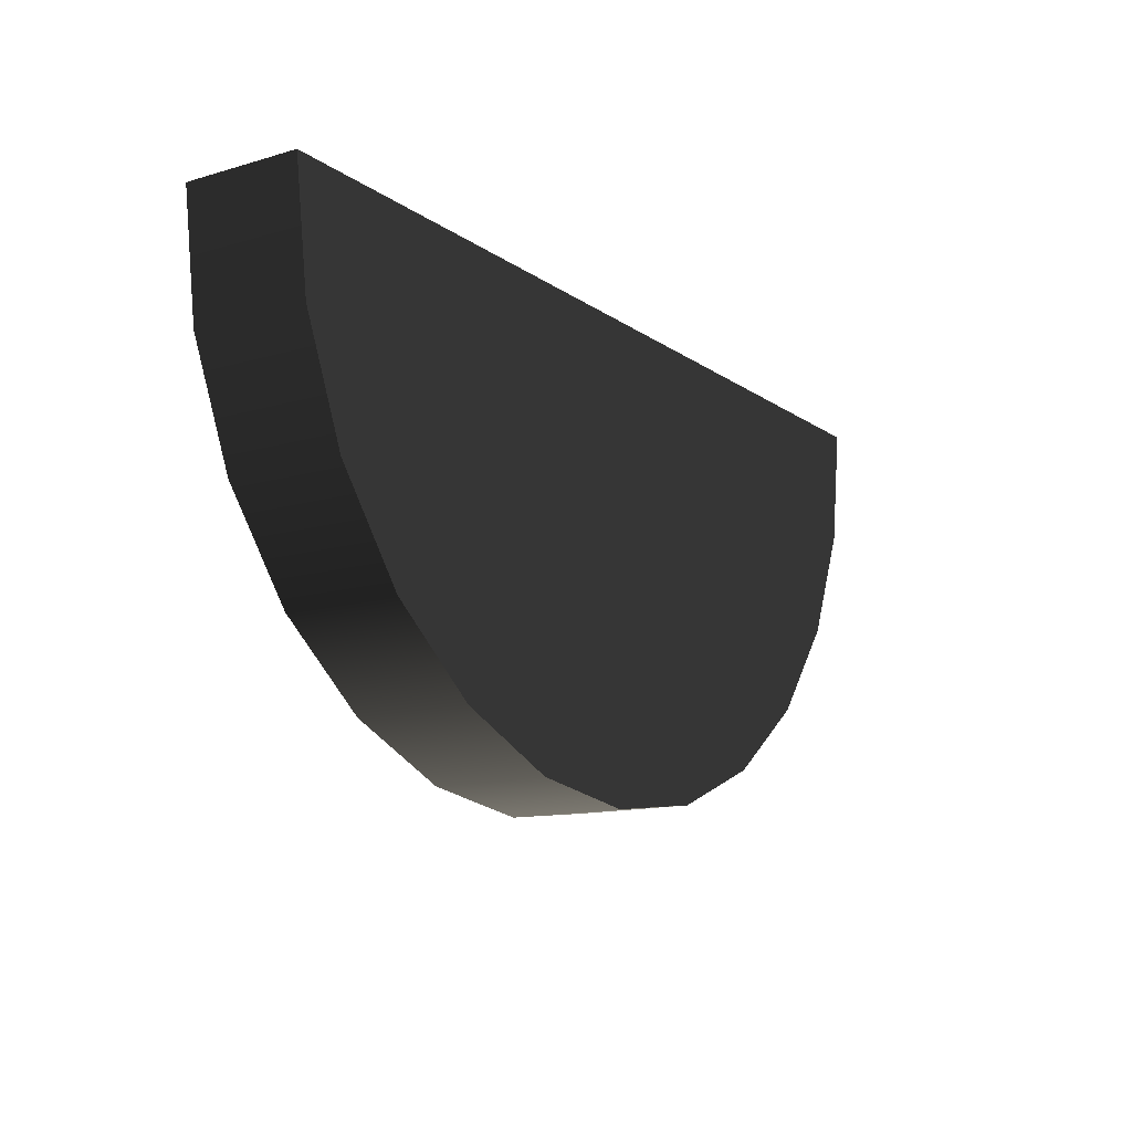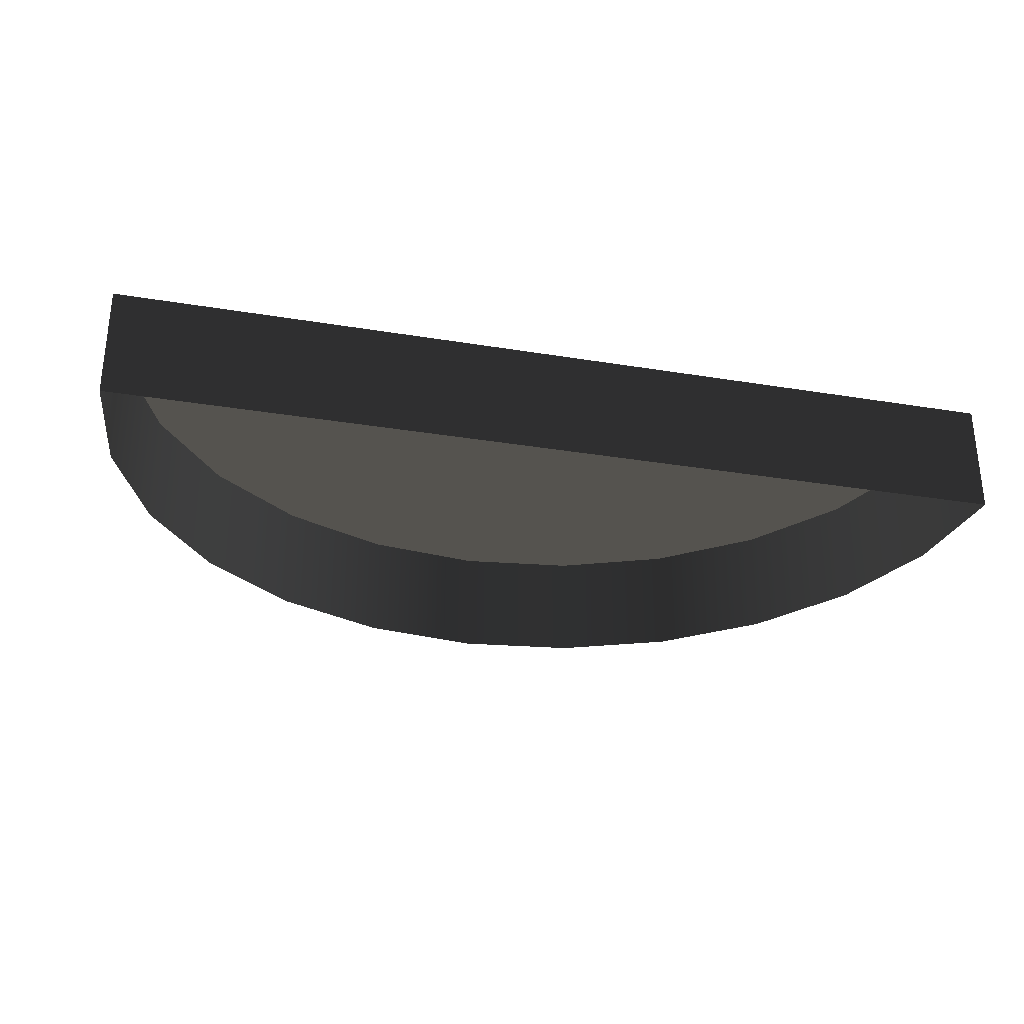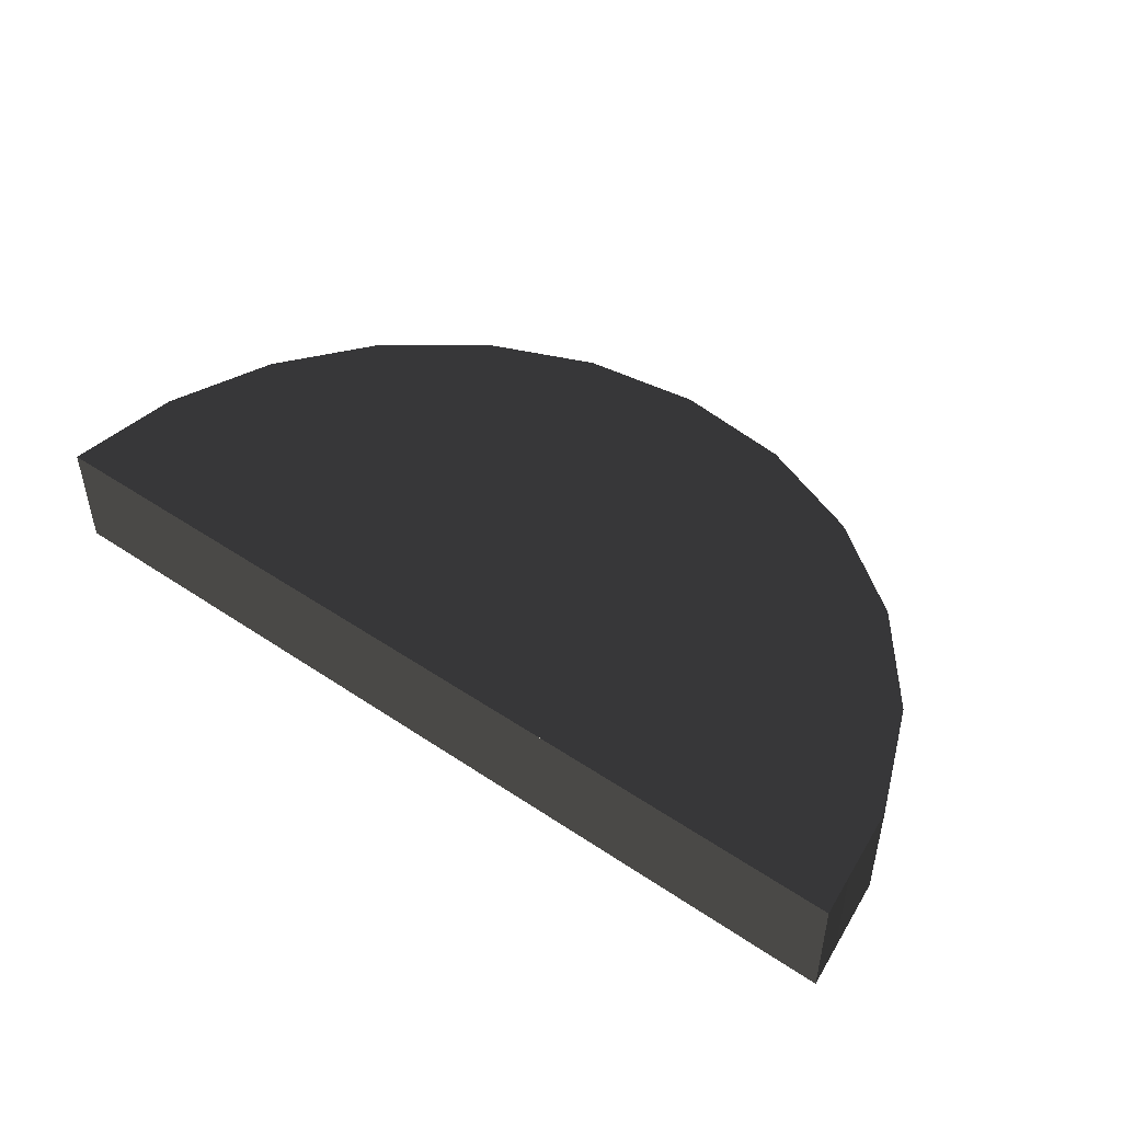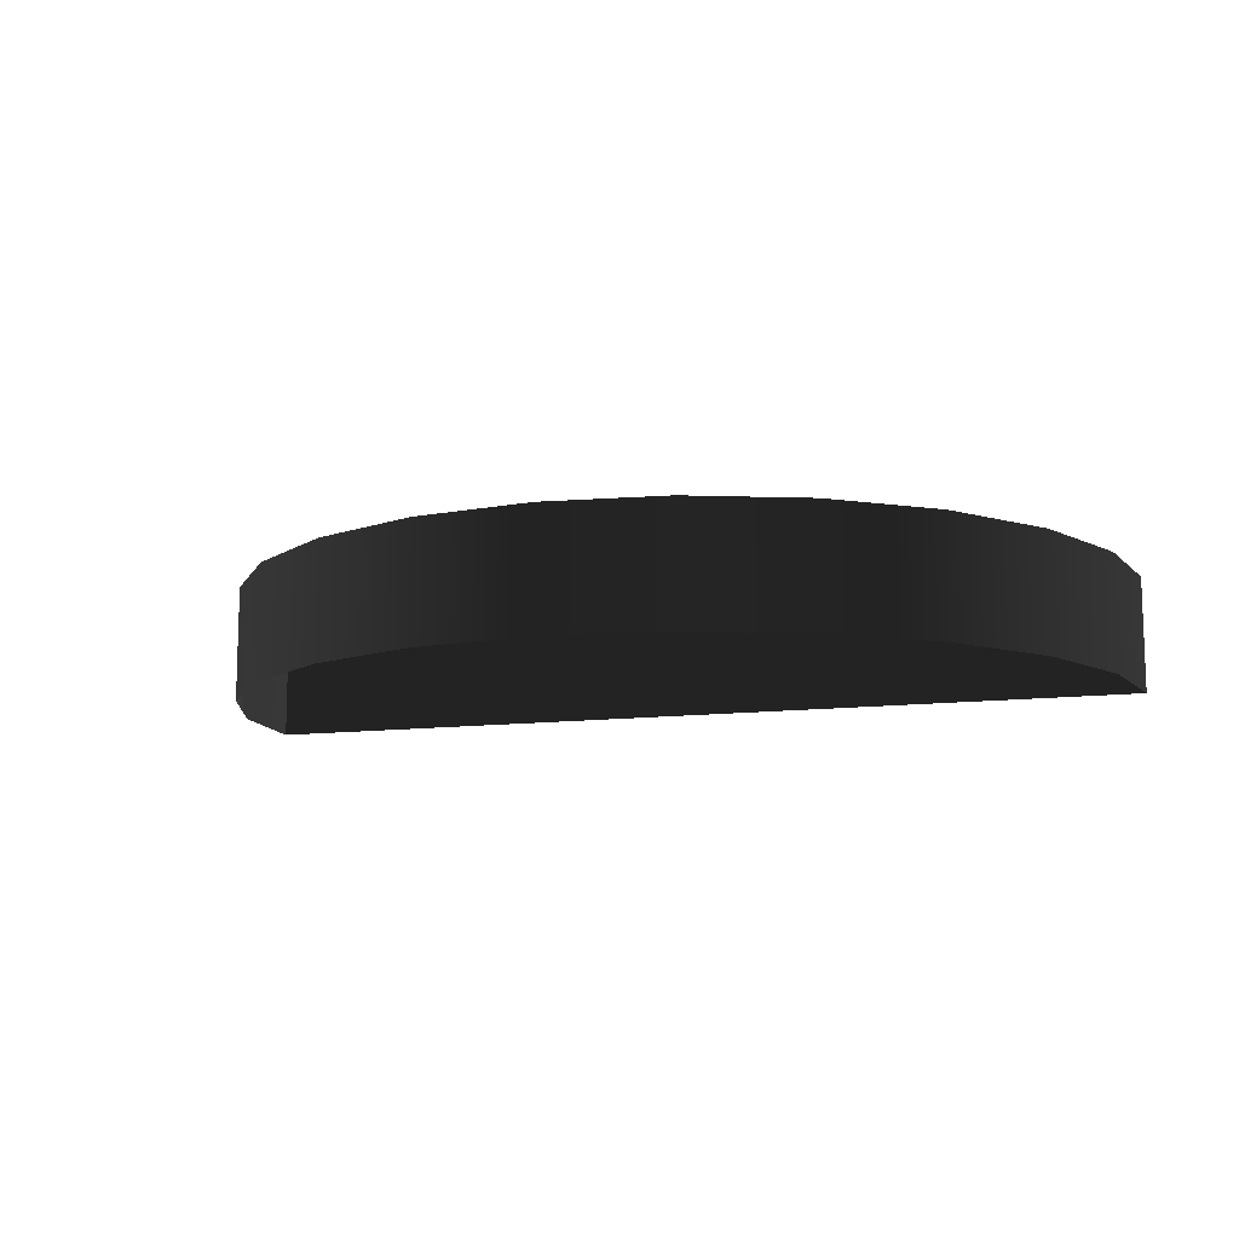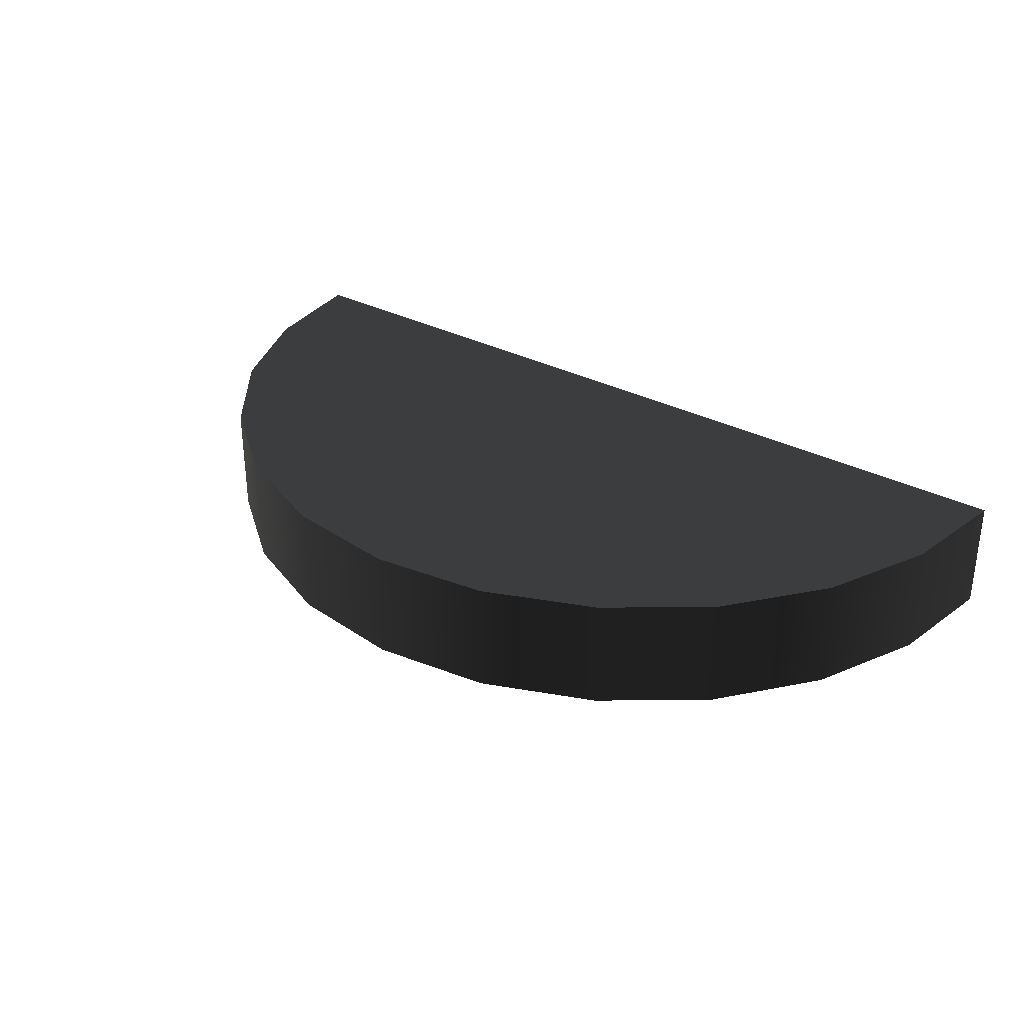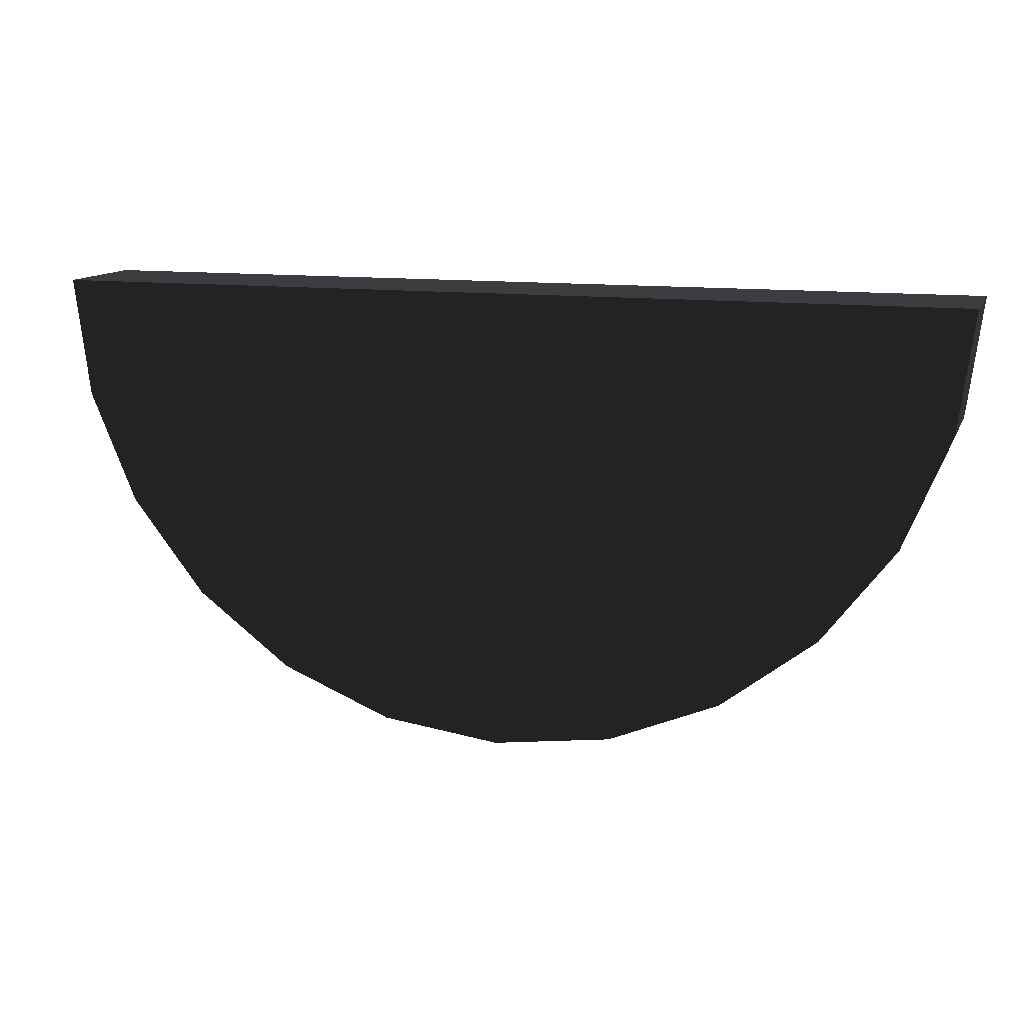
<metadata>
{"format":"obj","ext":"obj","renderer":"f3d","projection":"perspective","resolution":1024,"background":"white","views":[{"elev":-13.3,"azim":-56.5,"up":"+Y"},{"elev":-29.9,"azim":166.4,"up":"+Z"},{"elev":47.2,"azim":-142.8,"up":"+Z"},{"elev":-11.2,"azim":18.1,"up":"+Z"},{"elev":31.7,"azim":36.6,"up":"+Z"},{"elev":12.4,"azim":16.9,"up":"+Y"}]}
</metadata>
<code>
o 3dw.200065ca496c39086372ead55db87fa8/Model/mesh25/mesh25-geometry/material_3/component_8#mesh25-geometry
v -0.2082 0.4706 0.06839
v -0.2069 0.4615 0.07723
v -0.2069 0.4615 0.06839
v -0.2069 0.4615 0.07723
v -0.2082 0.4706 0.06839
v -0.2082 0.4706 0.07723
v -0.2034 0.453 0.07723
v -0.2069 0.4615 0.06839
v -0.2069 0.4615 0.07723
v -0.1728 0.4706 0.06839
v -0.2082 0.4706 0.07723
v -0.2082 0.4706 0.06839
v -0.1386 0.4615 0.07723
v -0.2069 0.4615 0.07723
v -0.2082 0.4706 0.07723
v -0.2069 0.4615 0.06839
v -0.2034 0.453 0.07723
v -0.2034 0.453 0.06839
v -0.1422 0.453 0.07723
v -0.2034 0.453 0.07723
v -0.2069 0.4615 0.07723
v -0.2082 0.4706 0.07723
v -0.1728 0.4706 0.06839
v -0.1728 0.4706 0.07723
v -0.1422 0.453 0.07723
v -0.2069 0.4615 0.07723
v -0.1386 0.4615 0.07723
v -0.1386 0.4615 0.07723
v -0.2082 0.4706 0.07723
v -0.1374 0.4706 0.07723
v -0.2034 0.453 0.07723
v -0.1978 0.4456 0.06839
v -0.2034 0.453 0.06839
v -0.1478 0.4456 0.07723
v -0.2034 0.453 0.07723
v -0.1422 0.453 0.07723
v -0.1374 0.4706 0.06839
v -0.1728 0.4706 0.07723
v -0.1728 0.4706 0.06839
v -0.1374 0.4706 0.07723
v -0.2082 0.4706 0.07723
v -0.1728 0.4706 0.07723
v -0.1386 0.4615 0.06839
v -0.1422 0.453 0.07723
v -0.1386 0.4615 0.07723
v -0.1374 0.4706 0.06839
v -0.1386 0.4615 0.07723
v -0.1374 0.4706 0.07723
v -0.1978 0.4456 0.06839
v -0.2034 0.453 0.07723
v -0.1978 0.4456 0.07723
v -0.1478 0.4456 0.07723
v -0.1978 0.4456 0.07723
v -0.2034 0.453 0.07723
v -0.1422 0.453 0.06839
v -0.1478 0.4456 0.07723
v -0.1422 0.453 0.07723
v -0.1728 0.4706 0.07723
v -0.1374 0.4706 0.06839
v -0.1374 0.4706 0.07723
v -0.1422 0.453 0.07723
v -0.1386 0.4615 0.06839
v -0.1422 0.453 0.06839
v -0.1386 0.4615 0.07723
v -0.1374 0.4706 0.06839
v -0.1386 0.4615 0.06839
v -0.1905 0.44 0.07723
v -0.1978 0.4456 0.06839
v -0.1978 0.4456 0.07723
v -0.1551 0.44 0.07723
v -0.1978 0.4456 0.07723
v -0.1478 0.4456 0.07723
v -0.1478 0.4456 0.07723
v -0.1422 0.453 0.06839
v -0.1478 0.4456 0.06839
v -0.1978 0.4456 0.06839
v -0.1905 0.44 0.07723
v -0.1905 0.44 0.06839
v -0.1551 0.44 0.07723
v -0.1905 0.44 0.07723
v -0.1978 0.4456 0.07723
v -0.1478 0.4456 0.07723
v -0.1551 0.44 0.06839
v -0.1551 0.44 0.07723
v -0.1551 0.44 0.06839
v -0.1478 0.4456 0.07723
v -0.1478 0.4456 0.06839
v -0.1819 0.4365 0.07723
v -0.1905 0.44 0.06839
v -0.1905 0.44 0.07723
v -0.1636 0.4365 0.07723
v -0.1905 0.44 0.07723
v -0.1551 0.44 0.07723
v -0.1636 0.4365 0.06839
v -0.1551 0.44 0.07723
v -0.1551 0.44 0.06839
v -0.1819 0.4365 0.06839
v -0.1728 0.4353 0.07723
v -0.1728 0.4353 0.06839
v -0.1905 0.44 0.06839
v -0.1819 0.4365 0.07723
v -0.1819 0.4365 0.06839
v -0.1636 0.4365 0.07723
v -0.1819 0.4365 0.07723
v -0.1905 0.44 0.07723
v -0.1551 0.44 0.07723
v -0.1636 0.4365 0.06839
v -0.1636 0.4365 0.07723
v -0.1728 0.4353 0.07723
v -0.1819 0.4365 0.06839
v -0.1819 0.4365 0.07723
v -0.1636 0.4365 0.07723
v -0.1728 0.4353 0.06839
v -0.1728 0.4353 0.07723
v -0.1819 0.4365 0.07723
v -0.1636 0.4365 0.07723
v -0.1728 0.4353 0.07723
v -0.1728 0.4353 0.06839
v -0.1636 0.4365 0.07723
v -0.1636 0.4365 0.06839
f 1 2 3
f 3 2 1
f 4 5 6
f 6 5 4
f 7 8 9
f 9 8 7
f 10 11 12
f 12 11 10
f 13 14 15
f 15 14 13
f 16 17 18
f 18 17 16
f 19 20 21
f 21 20 19
f 22 23 24
f 24 23 22
f 25 26 27
f 27 26 25
f 28 29 30
f 30 29 28
f 31 32 33
f 33 32 31
f 34 35 36
f 36 35 34
f 37 38 39
f 39 38 37
f 40 41 42
f 42 41 40
f 43 44 45
f 45 44 43
f 46 47 48
f 48 47 46
f 49 50 51
f 51 50 49
f 52 53 54
f 54 53 52
f 55 56 57
f 57 56 55
f 58 59 60
f 60 59 58
f 61 62 63
f 63 62 61
f 64 65 66
f 66 65 64
f 67 68 69
f 69 68 67
f 70 71 72
f 72 71 70
f 73 74 75
f 75 74 73
f 76 77 78
f 78 77 76
f 79 80 81
f 81 80 79
f 82 83 84
f 84 83 82
f 85 86 87
f 87 86 85
f 88 89 90
f 90 89 88
f 91 92 93
f 93 92 91
f 94 95 96
f 96 95 94
f 97 98 99
f 99 98 97
f 100 101 102
f 102 101 100
f 103 104 105
f 105 104 103
f 106 107 108
f 108 107 106
f 109 110 111
f 111 110 109
f 112 113 114
f 114 113 112
f 115 116 117
f 117 116 115
f 118 119 120
f 120 119 118

</code>
